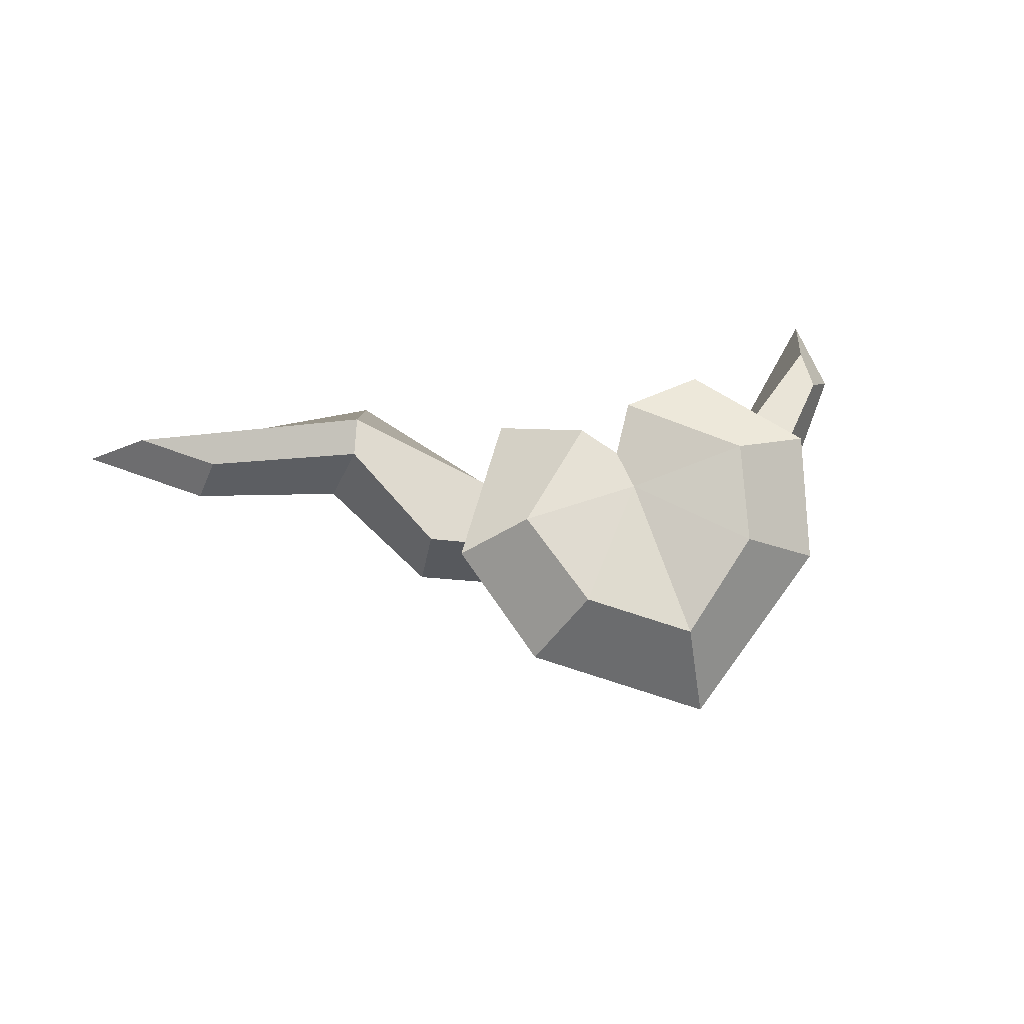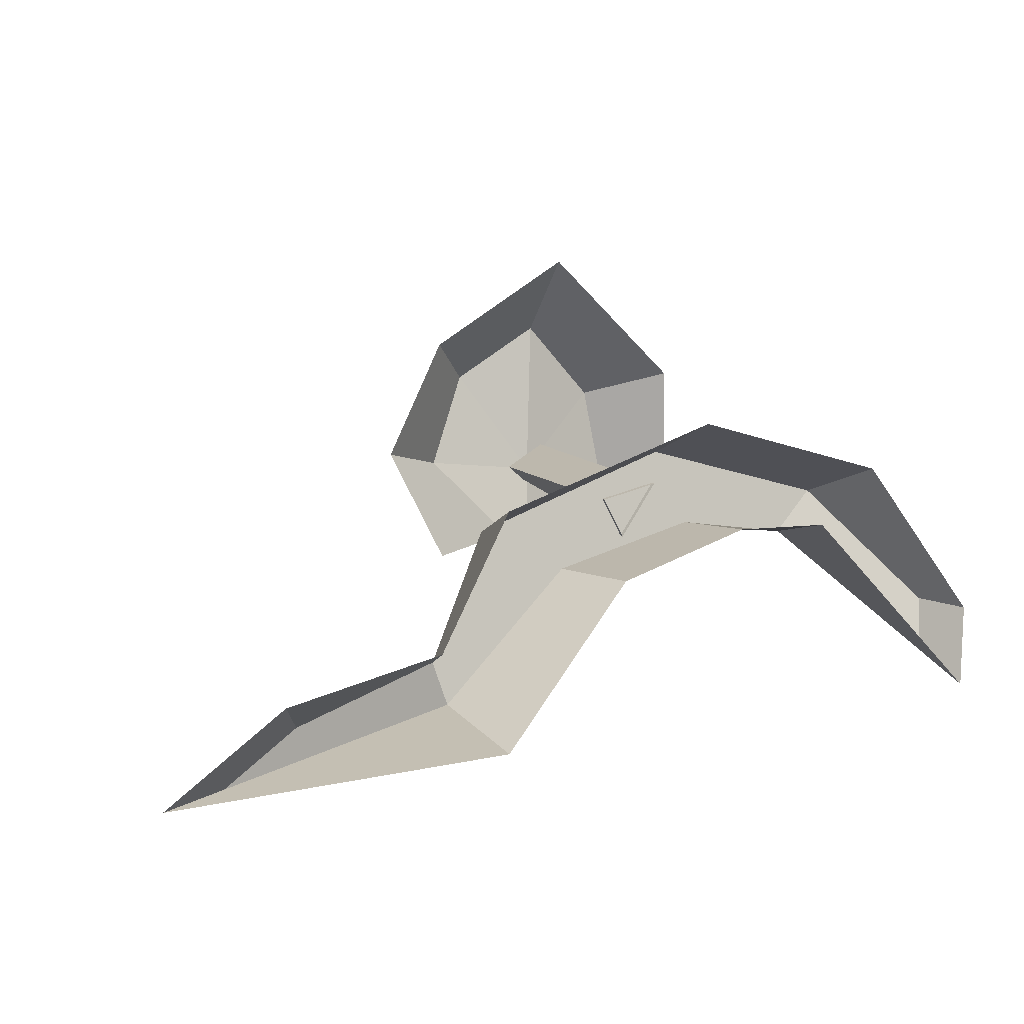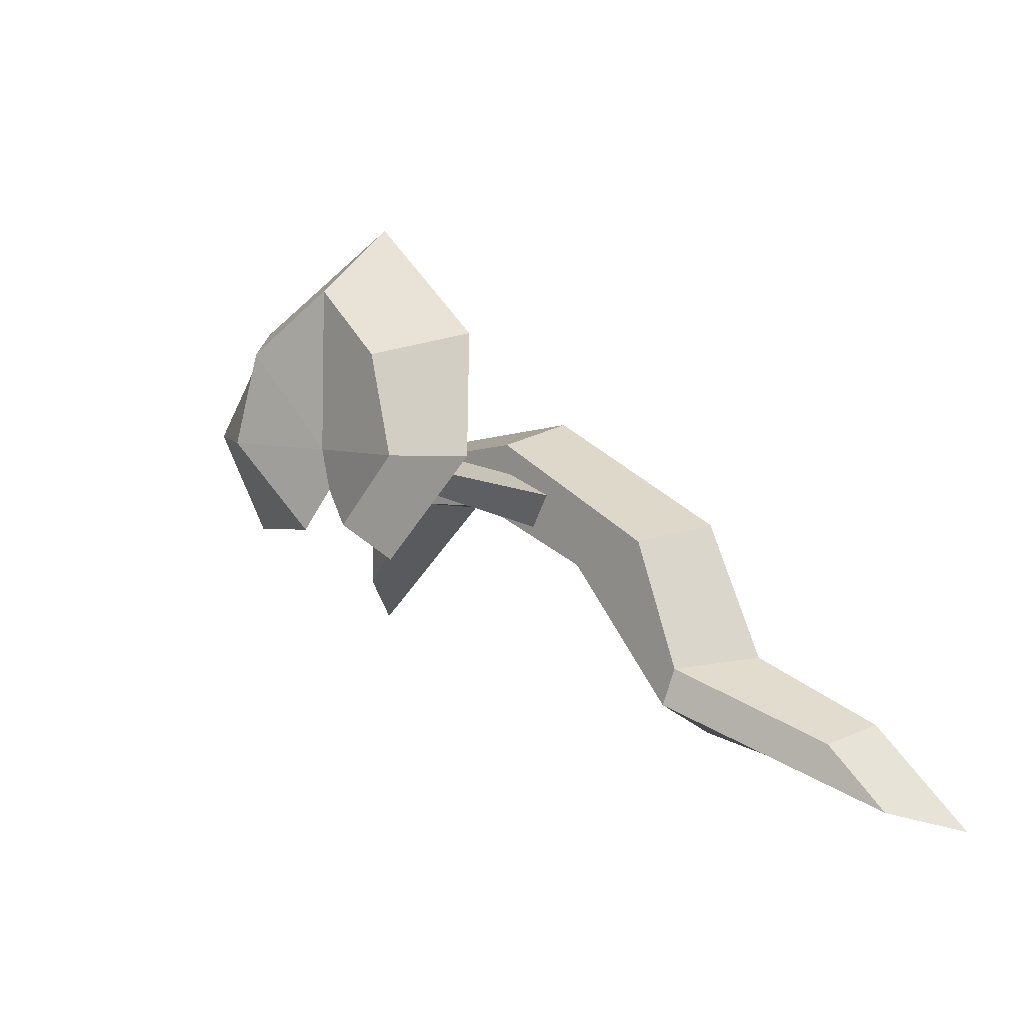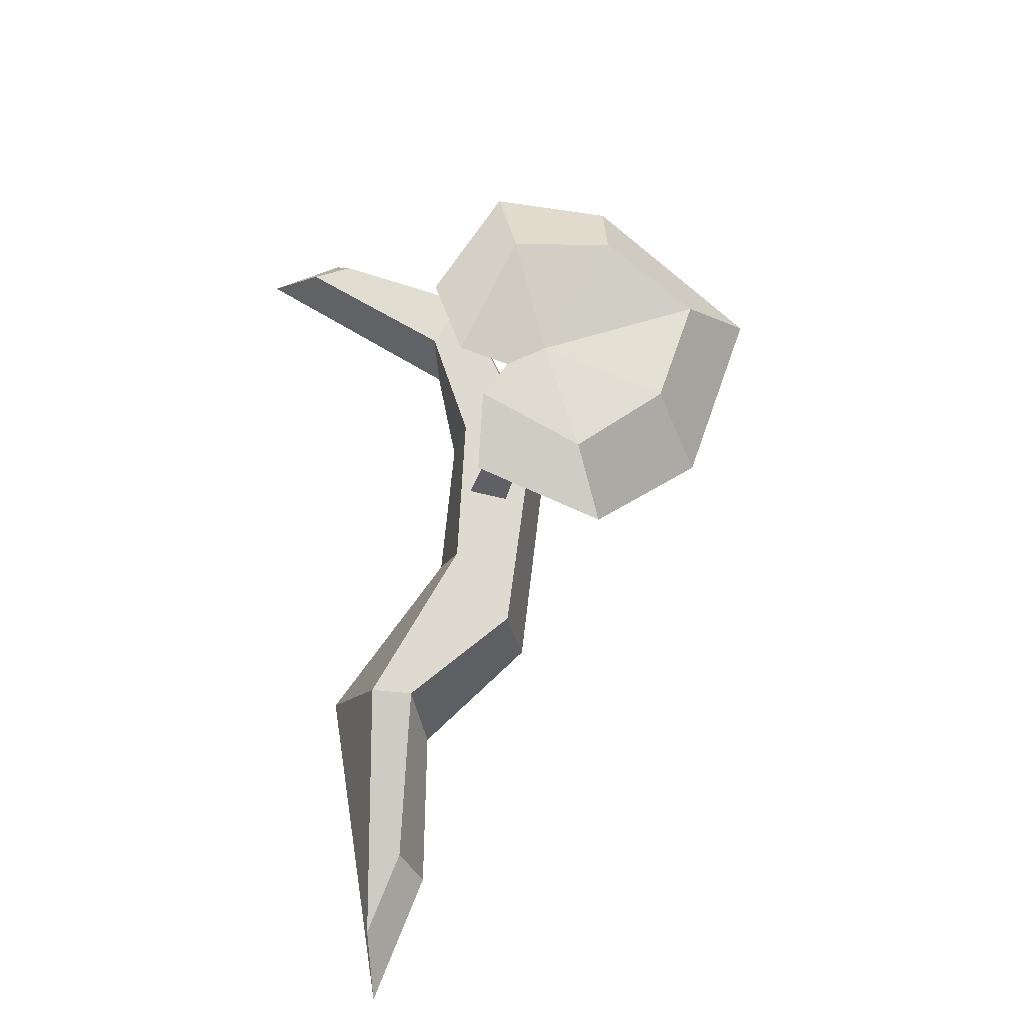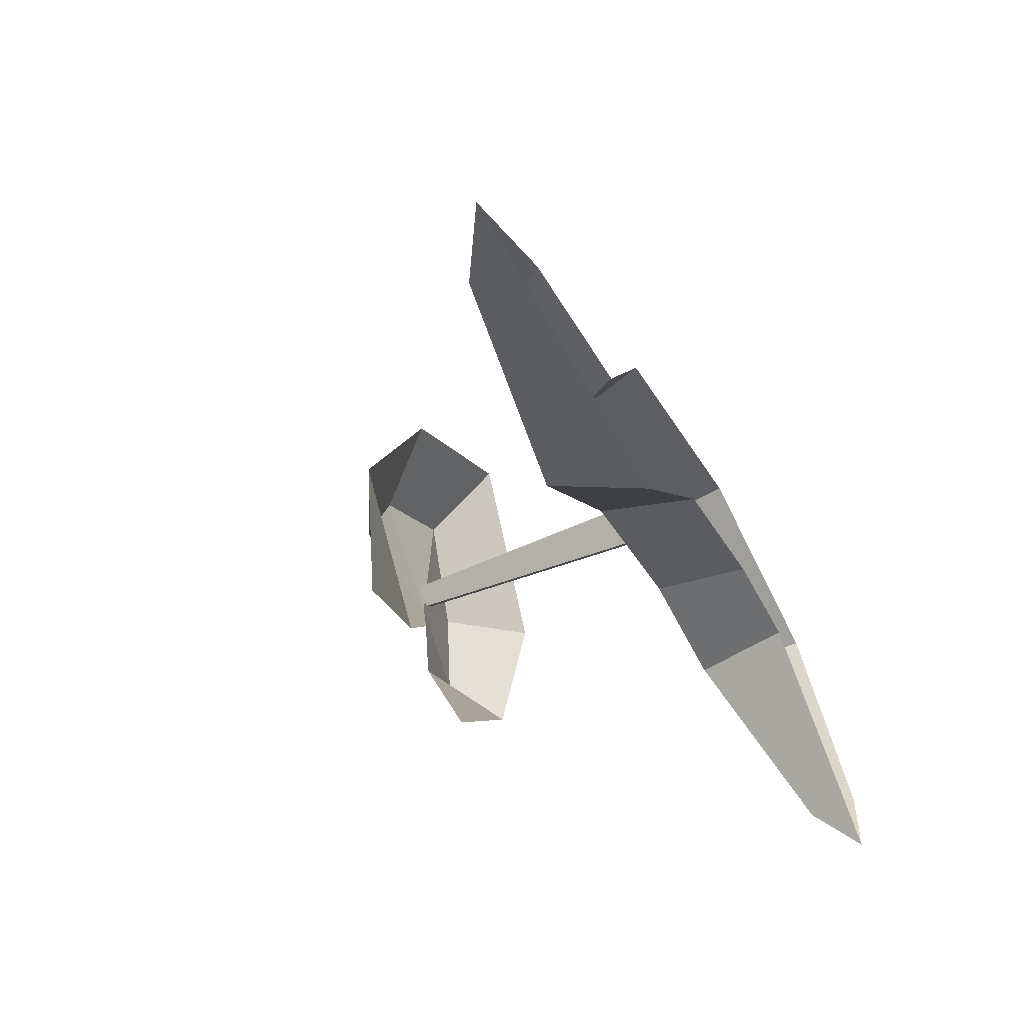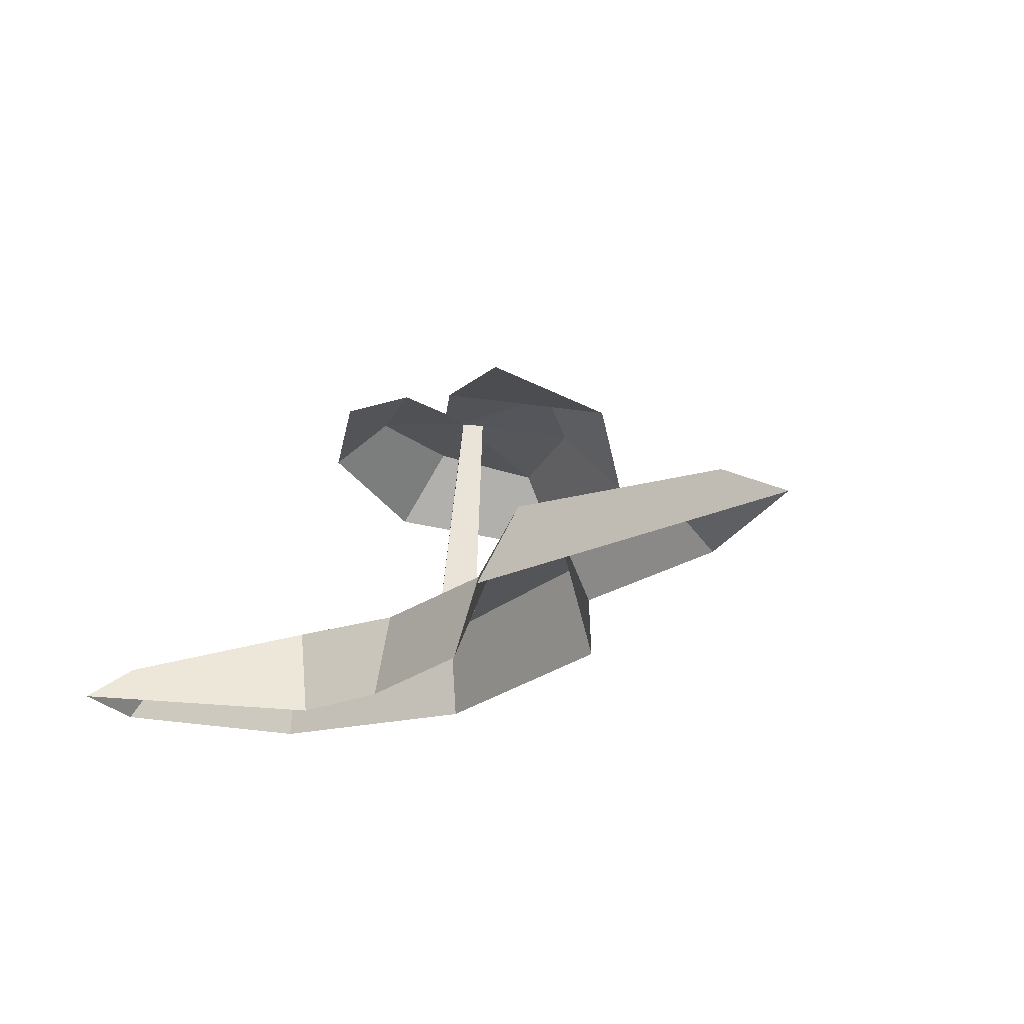
<metadata>
{"format":"obj","ext":"obj","renderer":"f3d","projection":"perspective","resolution":1024,"background":"white","views":[{"elev":70.8,"azim":-18.7,"up":"+Y"},{"elev":-5.2,"azim":-28.3,"up":"+Z"},{"elev":5.9,"azim":-133.0,"up":"+Z"},{"elev":70.6,"azim":-106.6,"up":"+Y"},{"elev":-57.6,"azim":-63.1,"up":"+Z"},{"elev":-24.0,"azim":-149.7,"up":"+Y"}]}
</metadata>
<code>
v 8.686 2.173 14.82
v 7.74 2.28 13.57
v 1.979 1.202 16.41
v 8.677 -0.5947 24.55
v 15.48 2.189 16.5
v 9.693 2.549 13.25
v 4.866 2.373 12.53
v 3.429 -0.2111 20.74
v 14.49 0.5843 20.54
v 12.46 2.486 13.04
v 8.811 2.398 16.34
v 4.584 2.635 16.36
v 5.71 2.507 19.98
v 8.88 2.2 22.26
v 12 3.075 19.86
v 12.91 3.367 16.42
v 0.9467 -10.69 13.13
v 1.629 -7.299 12.69
v 4.966 -7.299 11.47
v 5.649 -10.69 10.86
v 10.64 -10.69 12.89
v 9.196 -10.69 16.7
v 10.35 -7.299 13.41
v 9.052 -7.299 16.03
v 14.26 -10.69 13.21
v 16.67 -10.69 15.46
v 14.64 -7.299 13.24
v 16.1 -7.299 14.9
v 20.76 -10.69 7.294
v 21.01 -10.69 10.26
v 20.06 -9.149 9.113
v 20.05 -9.149 10.67
v 0.9699 -10.69 4.831
v -1.594 -10.69 8.184
v -0.3038 -7.299 7.991
v 0.2883 -7.299 6.505
v -11.32 -10.69 3.152
v -7.222 -10.69 6.393
v -6.225 -9.149 5.749
v -8.859 -9.149 3.664
v 9.483 2.413 17.4
v 7.757 2.014 16.31
v 8.433 2.046 15.83
v 6.69 -7.481 14.08
v 7.469 -7.481 12.73
v 8.869 -7.481 14.79
f 1 11 16 6
f 12 13 11
f 2 12 11 1
f 11 13 14
f 11 15 16
f 11 14 15
f 3 12 2 7
f 3 8 13 12
f 14 13 8 4
f 15 14 4 9
f 16 15 9 5
f 6 16 5 10
f 30 29 31 32
f 37 38 39 40
f 20 19 23 21
f 19 18 24 23
f 18 17 22 24
f 21 23 27 25
f 23 24 28 27
f 24 22 26 28
f 29 25 27 31
f 27 28 32 31
f 28 26 30 32
f 18 35 34 17
f 19 36 35 18
f 20 33 36 19
f 34 35 39 38
f 35 36 40 39
f 36 33 37 40
f 41 42 44 46
f 43 45 44 42
f 41 46 45 43

</code>
